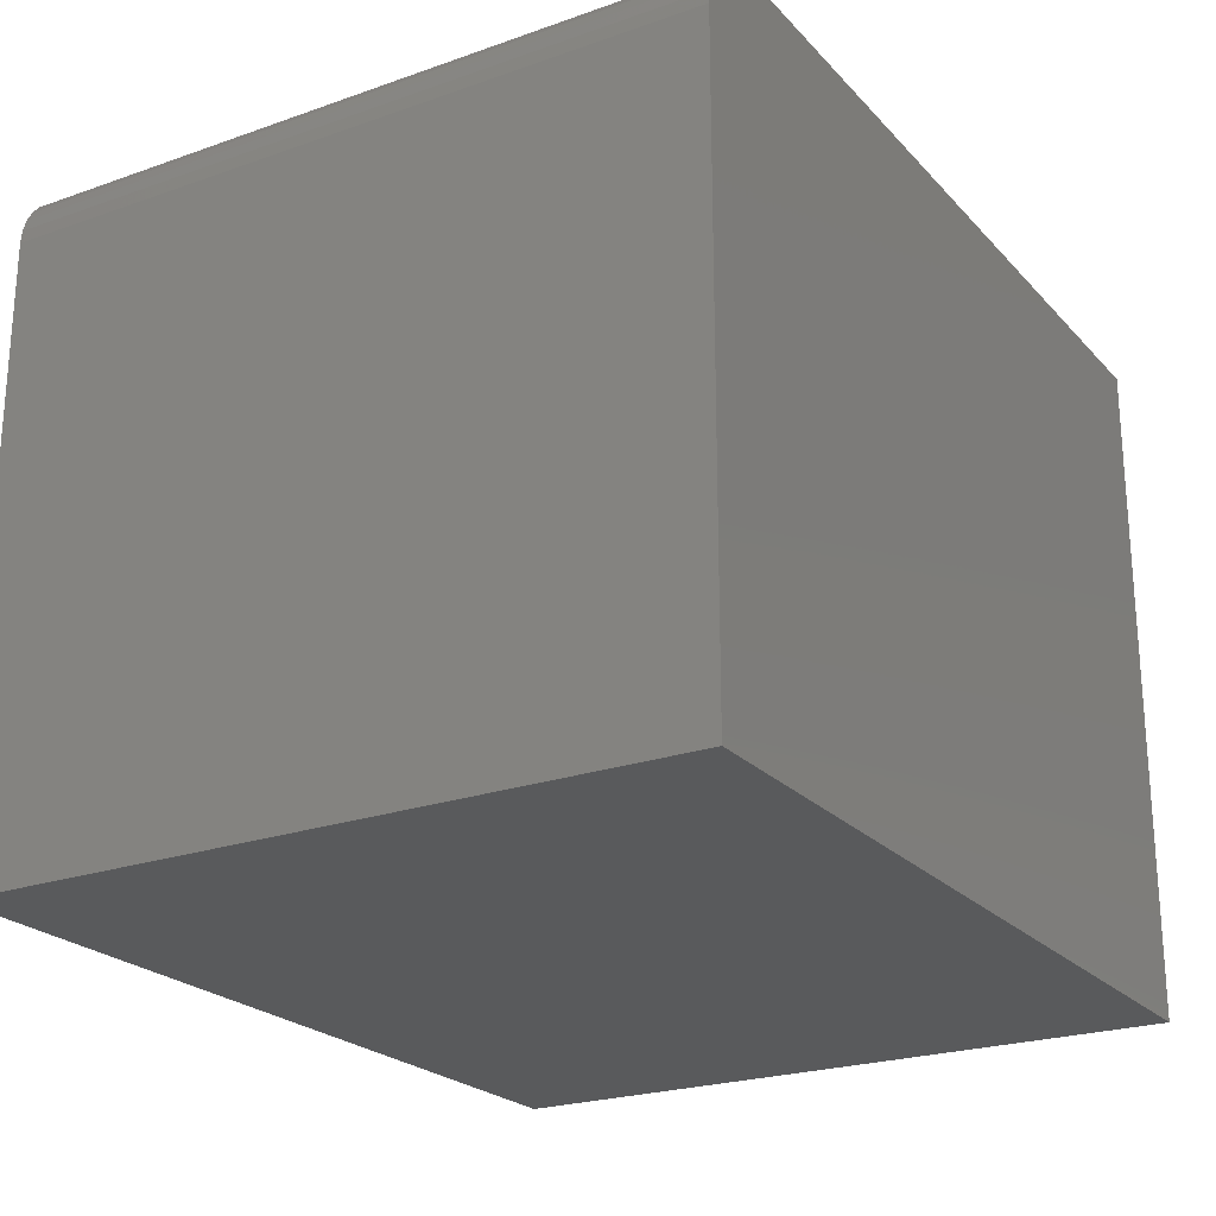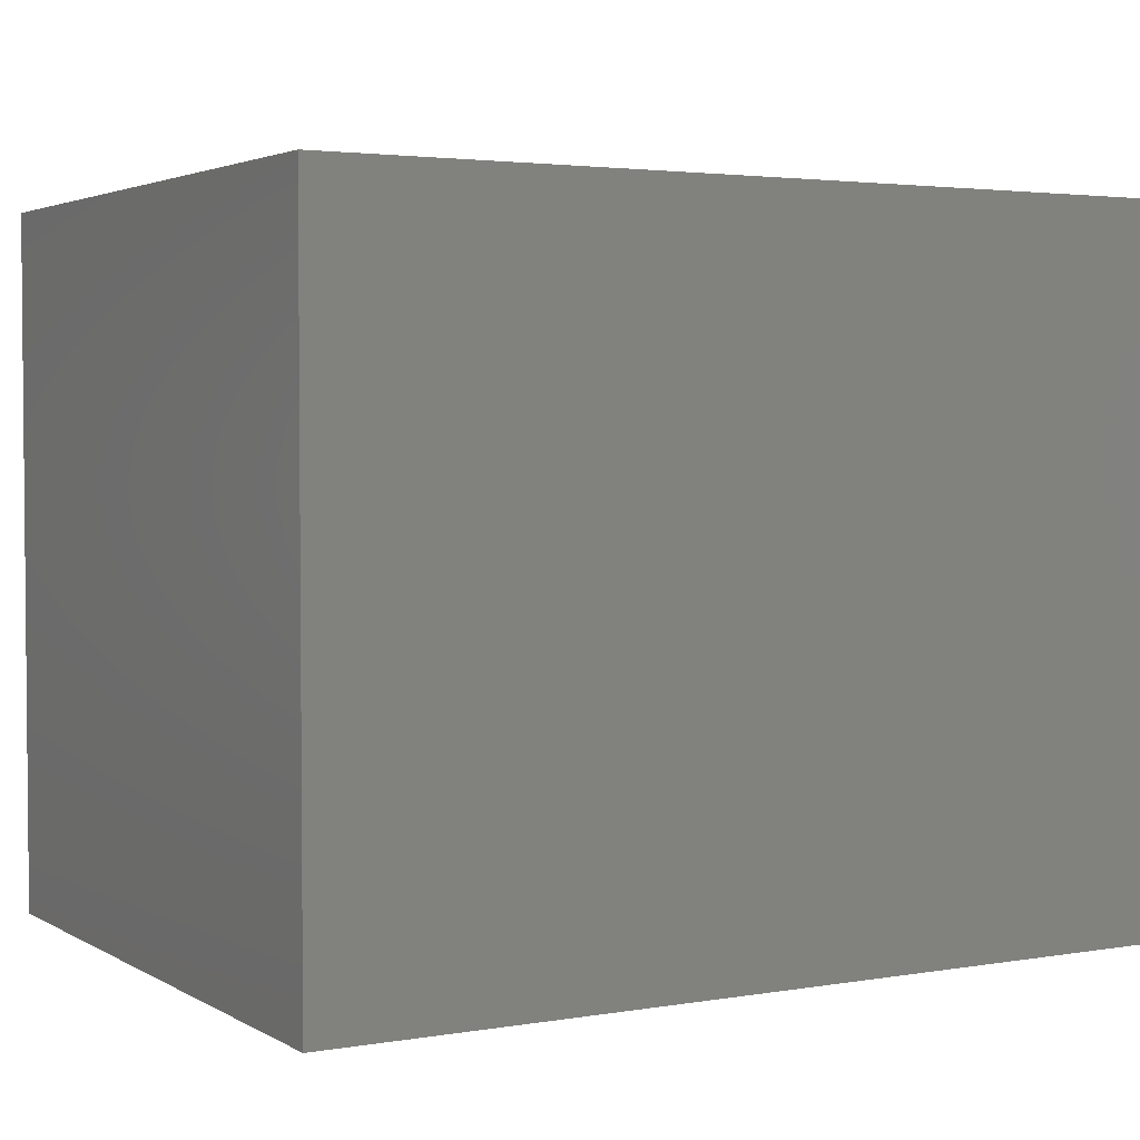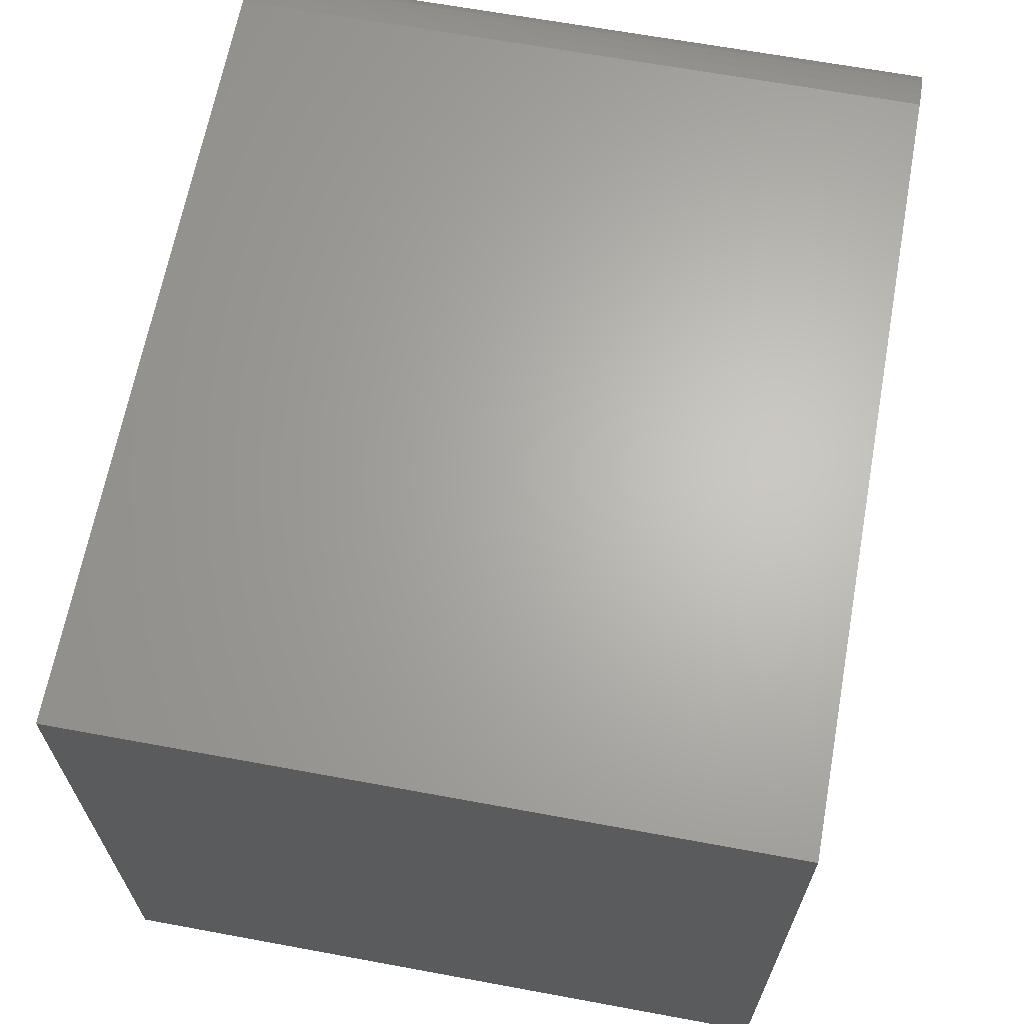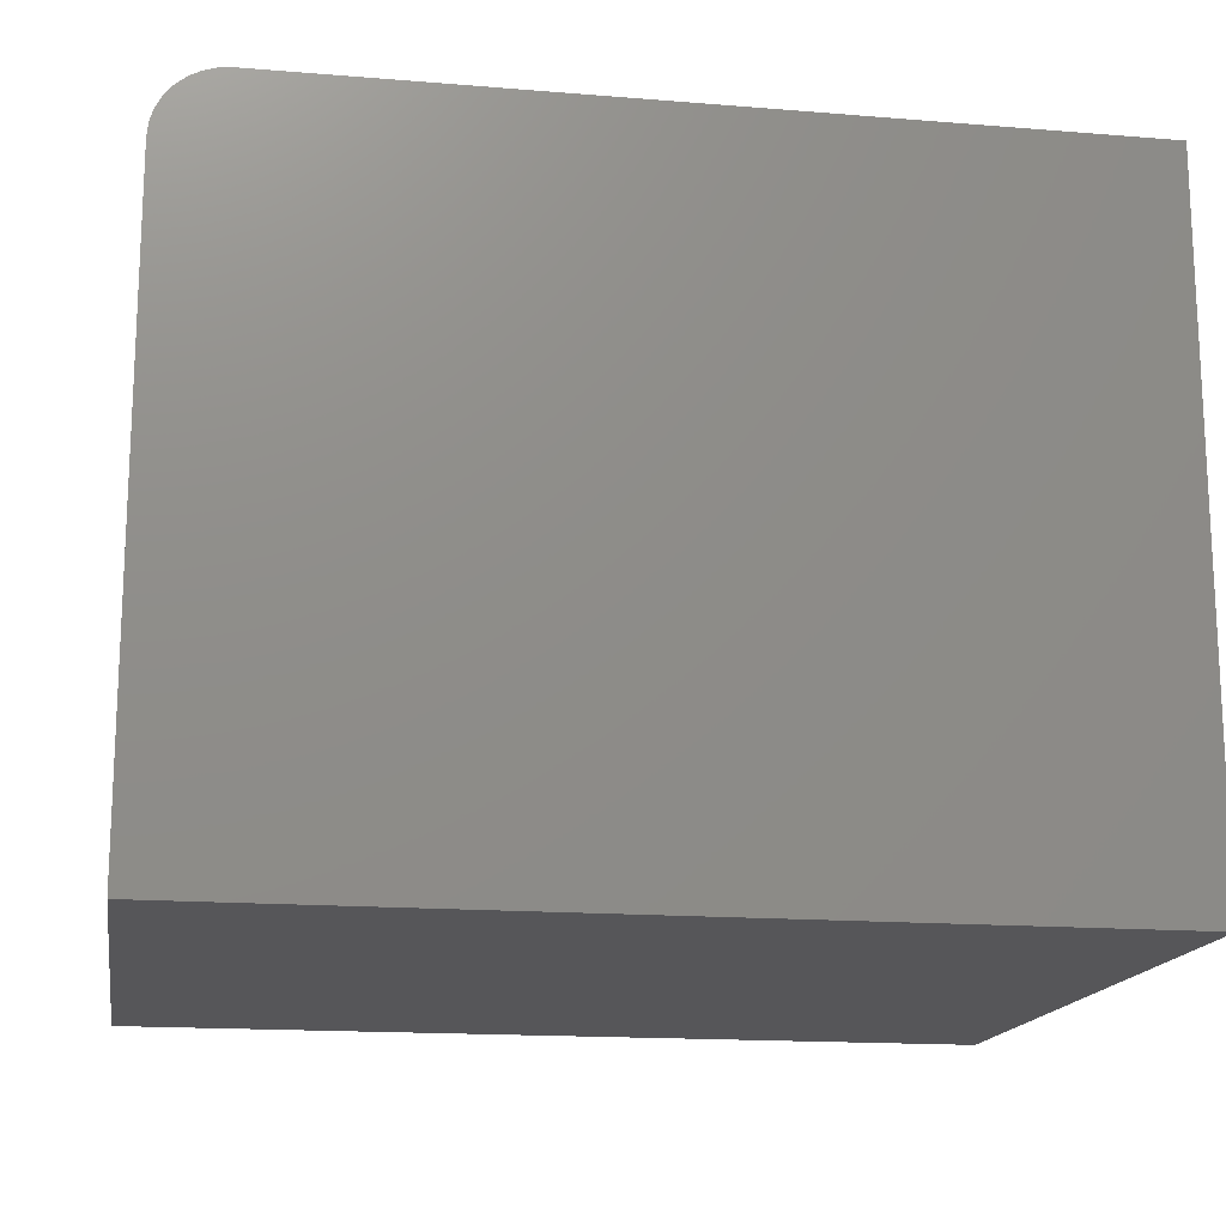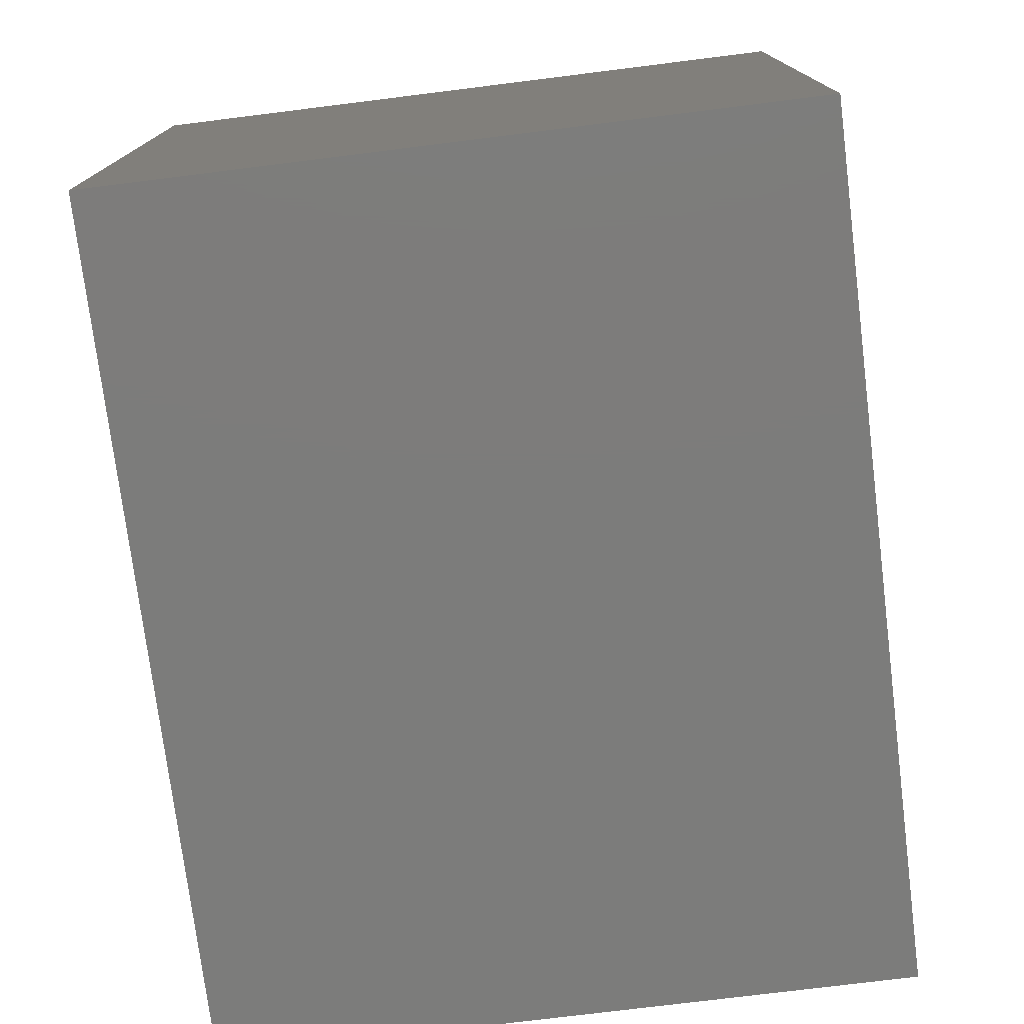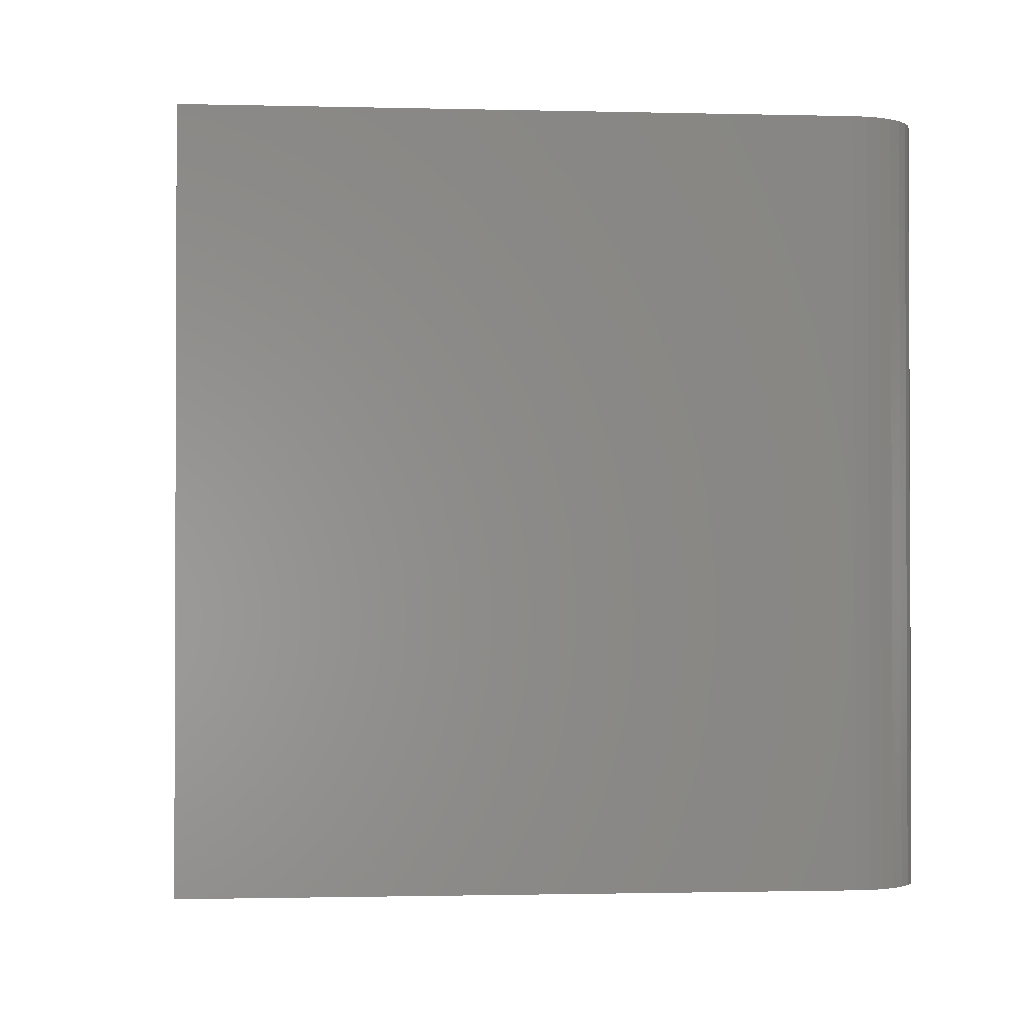
<metadata>
{"format":"stl","ext":"stl","renderer":"f3d","projection":"perspective","resolution":1024,"background":"white","views":[{"elev":-23.1,"azim":-59.1,"up":"+Z"},{"elev":3.1,"azim":150.2,"up":"+Y"},{"elev":65.3,"azim":100.5,"up":"+Z"},{"elev":-16.1,"azim":-9.6,"up":"+Z"},{"elev":-75.6,"azim":97.1,"up":"+Z"},{"elev":-1.3,"azim":-95.3,"up":"+Y"}]}
</metadata>
<code>
# stl→obj: 24 verts, 44 faces
v -0.7188 -0.1641 0.4024
v -0.7248 -0.1641 0.4018
v -0.7307 -0.1641 0.4
v -0.3438 -0.1641 0.4024
v -0.7361 -0.1641 0.3971
v -0.7408 -0.1641 0.3932
v -0.7447 -0.1641 0.3885
v -0.7476 -0.1641 0.3831
v -0.7494 -0.1641 0.3772
v -0.75 -0.1641 0.3711
v -0.75 -0.1641 0.08594
v -0.3438 -0.1641 0.08594
v -0.7307 0.1641 0.4
v -0.7248 0.1641 0.4018
v -0.7188 0.1641 0.4024
v -0.3438 0.1641 0.4024
v -0.3438 0.1641 0.08594
v -0.75 0.1641 0.08594
v -0.75 0.1641 0.3711
v -0.7494 0.1641 0.3772
v -0.7476 0.1641 0.3831
v -0.7447 0.1641 0.3885
v -0.7408 0.1641 0.3932
v -0.7361 0.1641 0.3971
f 1 2 3
f 4 1 3
f 4 3 5
f 4 5 6
f 4 6 7
f 4 7 8
f 4 8 9
f 4 9 10
f 4 10 11
f 4 11 12
f 13 14 15
f 16 17 18
f 16 18 19
f 16 19 20
f 16 20 21
f 16 21 22
f 16 22 23
f 16 23 24
f 16 24 13
f 16 13 15
f 19 18 10
f 10 18 11
f 4 16 1
f 1 16 15
f 19 10 20
f 20 10 9
f 20 9 21
f 21 9 8
f 21 8 22
f 22 8 7
f 22 7 23
f 23 7 6
f 23 6 24
f 24 6 5
f 24 5 13
f 13 5 3
f 13 3 14
f 14 3 2
f 14 2 15
f 15 2 1
f 17 16 12
f 12 16 4
f 11 18 12
f 12 18 17

</code>
